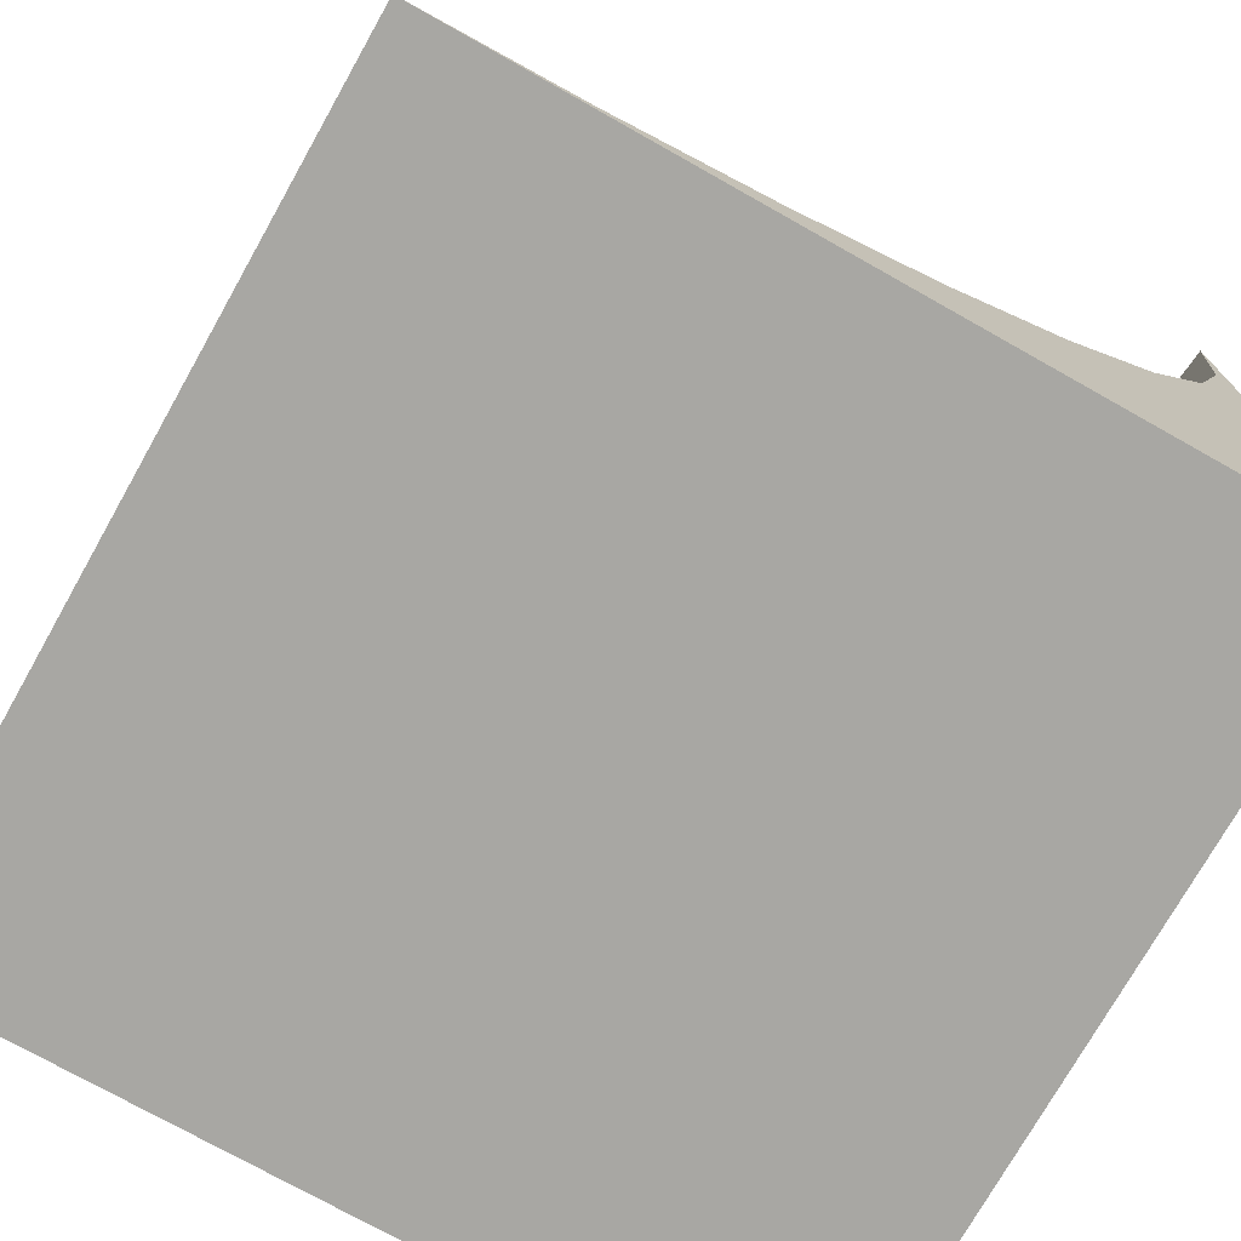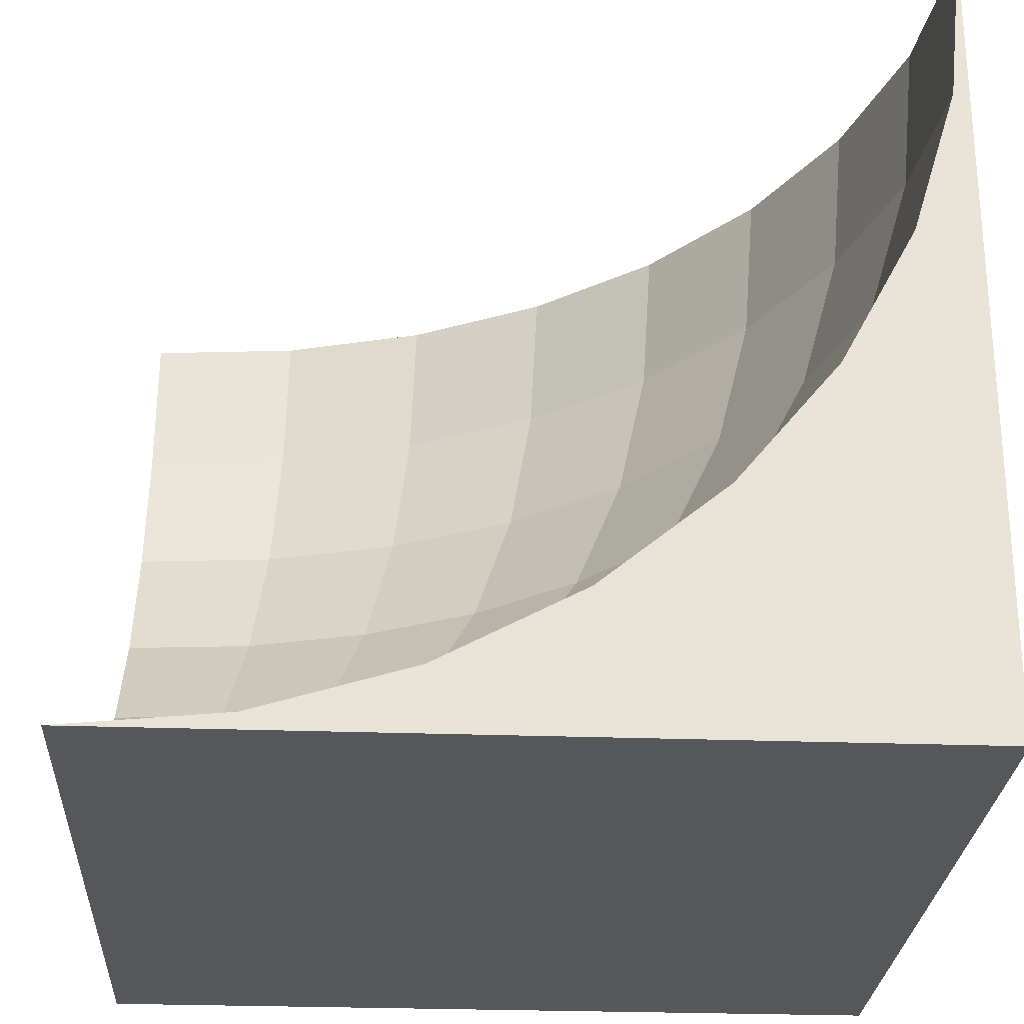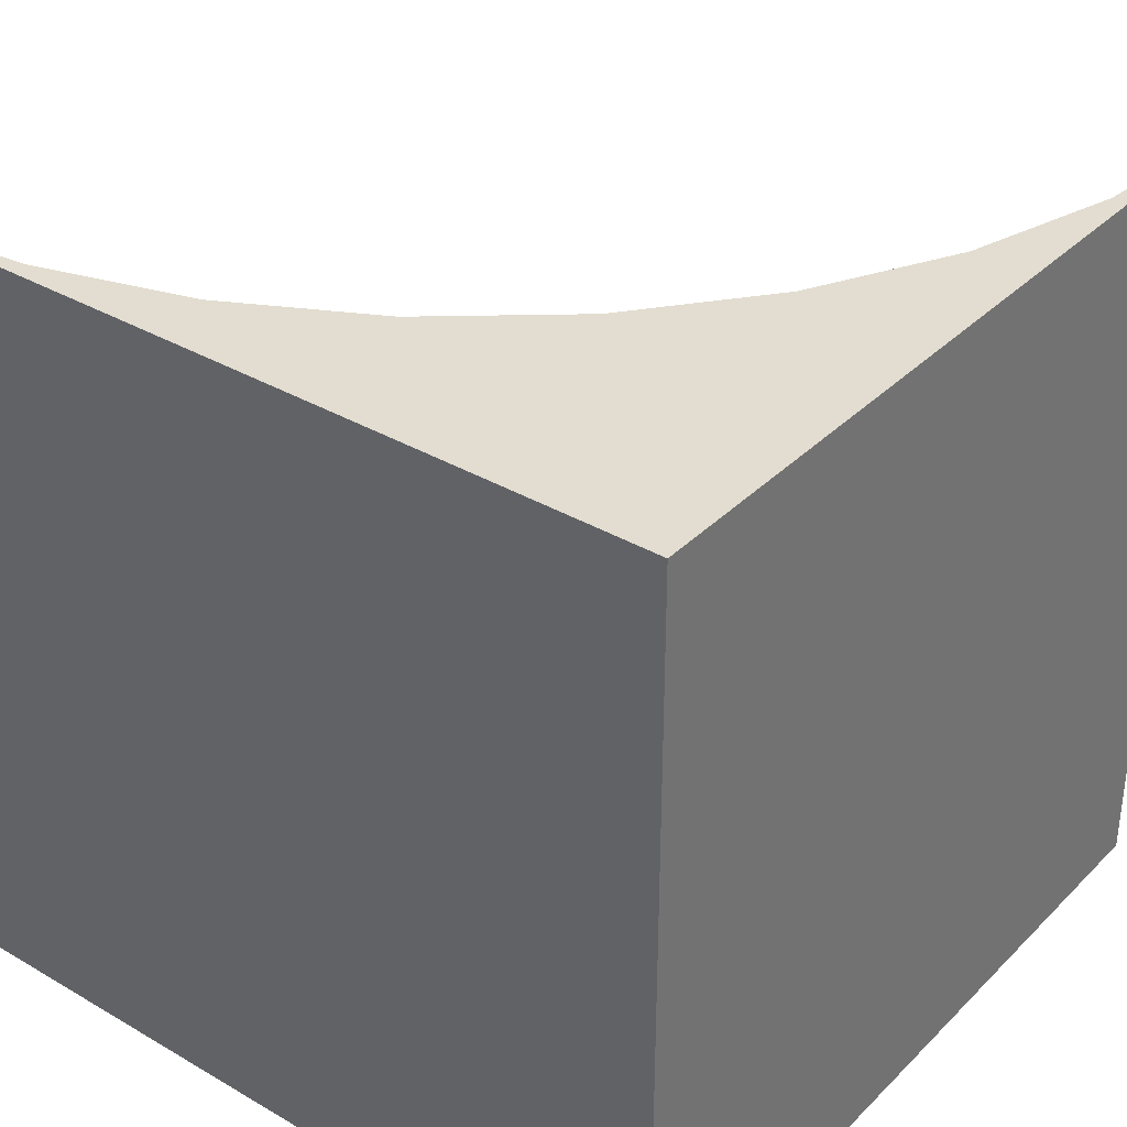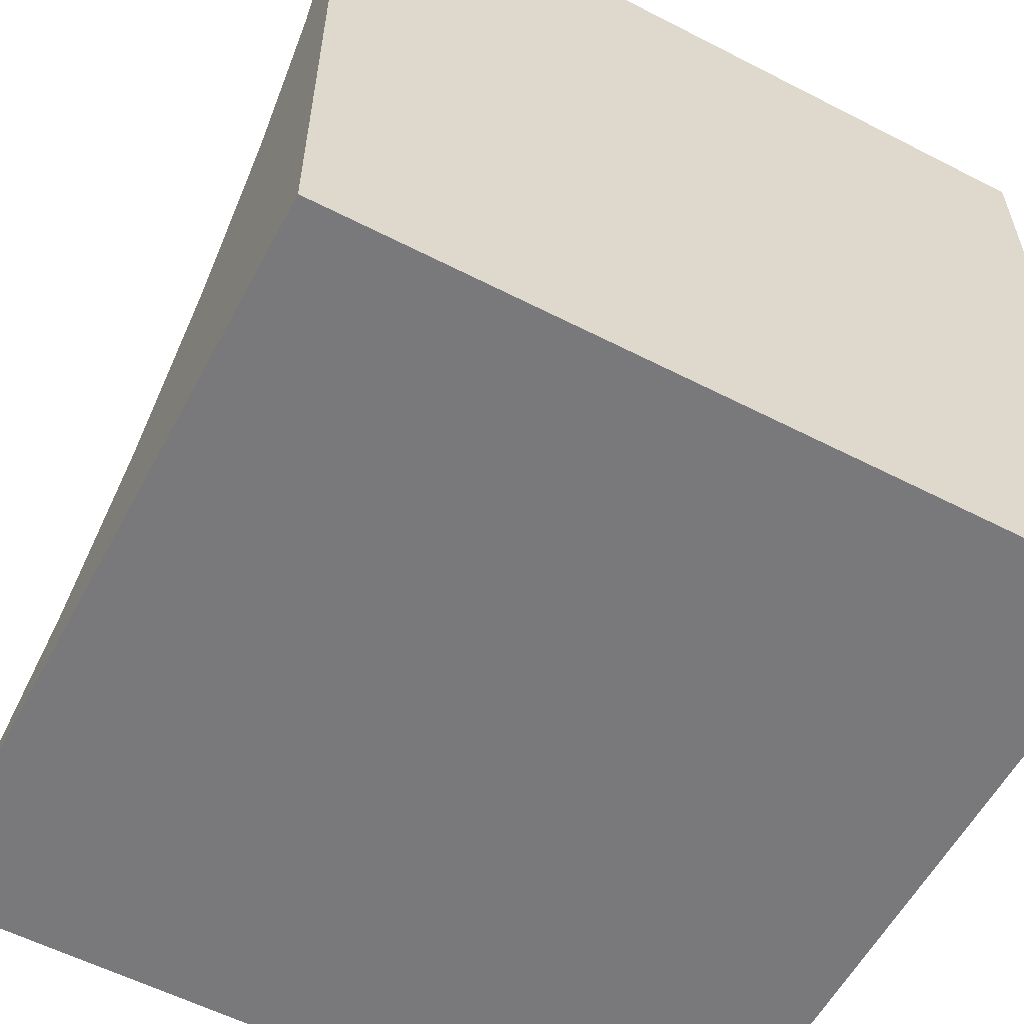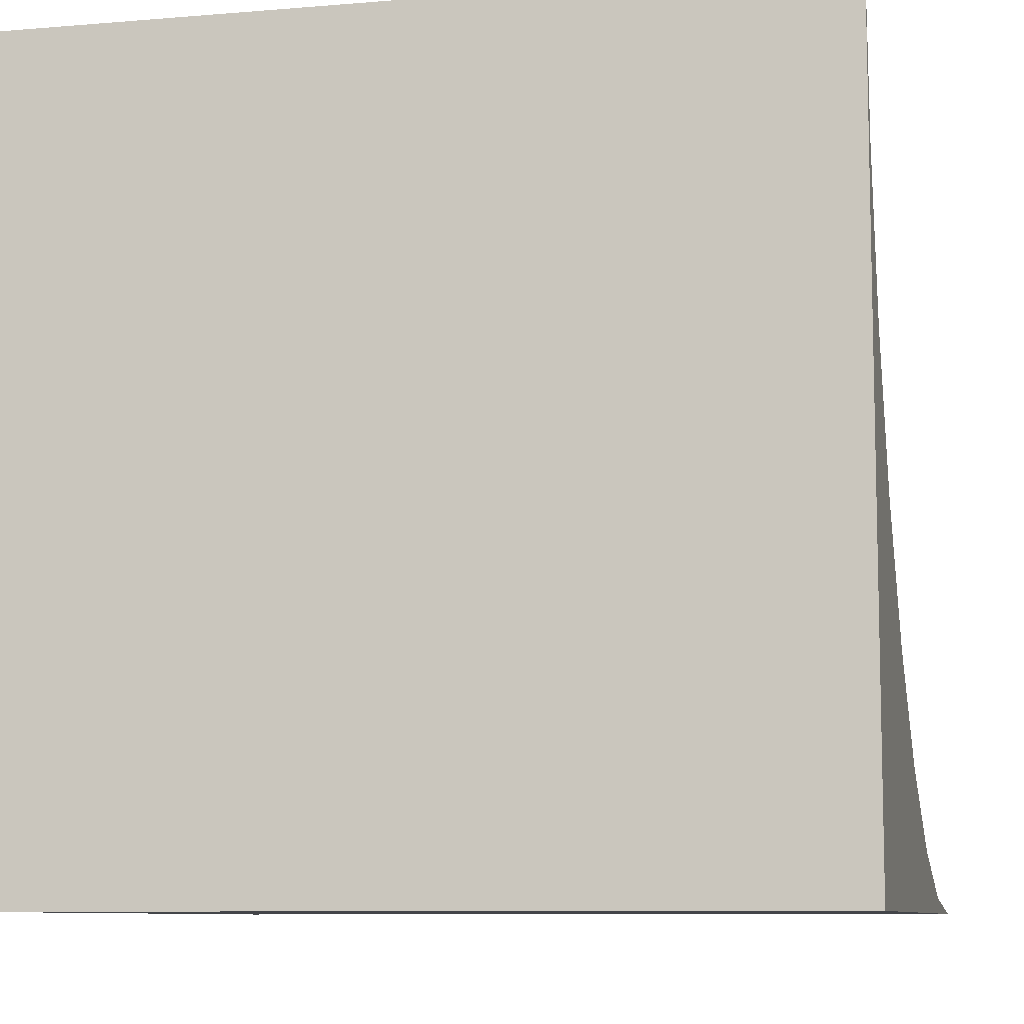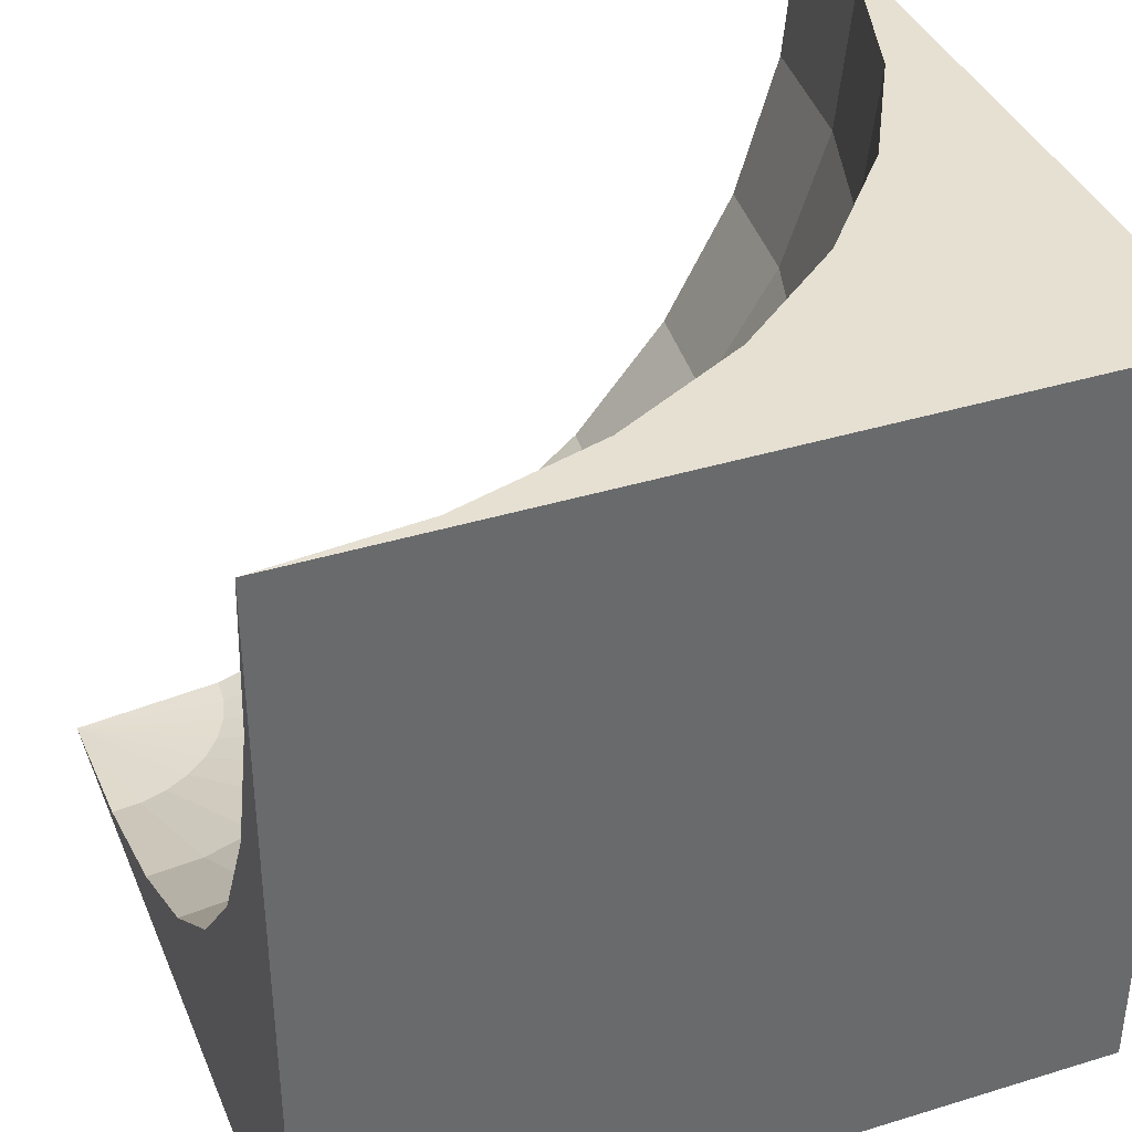
<metadata>
{"format":"obj","ext":"obj","renderer":"f3d","projection":"perspective","resolution":1024,"background":"white","views":[{"elev":-74.5,"azim":60.6,"up":"+Y"},{"elev":-26.4,"azim":86.7,"up":"+Y"},{"elev":35.2,"azim":-142.2,"up":"+Y"},{"elev":-57.9,"azim":-118.0,"up":"+Z"},{"elev":-8.8,"azim":12.8,"up":"+Z"},{"elev":38.4,"azim":158.8,"up":"+Y"}]}
</metadata>
<code>
o Cube_Cube.003
v -1 1 -1
v -1 -1 -1
v -1 -1 1
v -1 1 1
v 1 1 -1
v 1 -1 -1
v 1 1 -1
v 1 -1 1
v 1 -1 1
v 0.6098 -0.9616 1
v -0.9616 0.6098 1
v -0.8478 0.2346 1
v 0.2346 -0.8478 1
v -0.1111 -0.6629 1
v -0.4142 -0.4142 1
v -0.6629 -0.1111 1
v -0.9616 1 0.6098
v 0.6098 1 -0.9616
v -0.8478 1 0.2346
v 0.2346 1 -0.8478
v -0.6629 1 -0.1111
v -0.4142 1 -0.4142
v -0.1111 1 -0.6629
v 1 0.6098 -0.9616
v 1 -1 1
v 1 -1 1
v 1 0.2346 -0.8478
v 1 -1 1
v 1 -0.1111 -0.6629
v 1 -0.4142 -0.4142
v 1 -0.6629 -0.1111
v 1 -0.8478 0.2346
v 1 -0.9616 0.6098
v 1 -1 1
v 1 -1 1
v 1 -1 1
v -0.631 -0.1111 0.6756
v -0.8123 0.2346 0.6395
v -0.387 -0.4142 0.7241
v -0.9239 0.6098 0.6173
v -0.5364 -0.1111 0.3636
v -0.7071 0.2346 0.2929
v -0.08979 -0.6629 0.7832
v -0.3066 -0.4142 0.4588
v -0.8123 0.6098 0.2493
v -0.3827 -0.1111 0.07612
v -0.5364 0.2346 -0.02656
v 0.2493 -0.8478 0.8507
v -0.02656 -0.6629 0.5748
v -0.1759 -0.4142 0.2143
v -0.631 0.6098 -0.08979
v -0.1759 -0.1111 -0.1759
v -0.3066 0.2346 -0.3066
v 0.6173 -0.9616 0.9239
v 0.2929 -0.8478 0.7071
v 0.07612 -0.6629 0.3827
v 0 -0.4142 -0
v -0.387 0.6098 -0.387
v -0.02656 0.2346 -0.5364
v 0.07612 -0.1111 -0.3827
v 0.6395 -0.9616 0.8507
v 0.3636 -0.8478 0.5748
v 0.2143 -0.6629 0.2143
v 0.2143 -0.4142 -0.1759
v -0.08979 0.6098 -0.631
v 0.2929 0.2346 -0.7071
v 0.3636 -0.1111 -0.5364
v 0.6756 -0.9616 0.7832
v 0.4588 -0.8478 0.4588
v 0.3827 -0.6629 0.07612
v 0.4588 -0.4142 -0.3066
v 0.2493 0.6098 -0.8123
v 0.6395 0.2346 -0.8123
v 0.6756 -0.1111 -0.631
v 0.7241 -0.9616 0.7241
v 0.5748 -0.8478 0.3636
v 0.5748 -0.6629 -0.02656
v 0.7241 -0.4142 -0.387
v 0.6173 0.6098 -0.9239
v 0.7832 -0.9616 0.6756
v 0.7071 -0.8478 0.2929
v 0.7832 -0.6629 -0.08979
v 0.8507 -0.9616 0.6395
v 0.8507 -0.8478 0.2493
v 0.9239 -0.9616 0.6173
f 1 2 4
f 6 2 7
f 2 1 5
f 6 36 28
f 6 35 36
f 6 34 35
f 6 33 34
f 6 32 33
f 6 31 32
f 6 30 31
f 6 29 30
f 6 27 29
f 28 26 6
f 6 24 27
f 25 8 26
f 6 7 24
f 3 16 12
f 3 15 16
f 3 14 15
f 3 13 14
f 3 10 13
f 12 11 3
f 11 4 3
f 3 9 10
f 3 2 8
f 2 6 8
f 1 23 20
f 1 22 23
f 1 21 22
f 1 19 21
f 18 1 20
f 1 17 19
f 5 1 18
f 1 4 17
f 37 38 12
f 39 37 16
f 14 43 39
f 48 43 14
f 10 54 48
f 4 11 40
f 38 40 11
f 48 55 49
f 54 61 55
f 17 40 45
f 42 45 40
f 41 42 38
f 44 41 37
f 43 49 44
f 46 47 42
f 50 46 41
f 56 50 44
f 55 62 56
f 68 62 55
f 19 45 51
f 47 51 45
f 75 69 62
f 21 51 58
f 53 58 51
f 52 53 47
f 50 57 52
f 56 63 57
f 62 69 63
f 63 70 64
f 69 76 70
f 80 76 69
f 23 22 58
f 53 59 65
f 52 60 59
f 57 64 60
f 60 67 66
f 64 71 67
f 70 77 71
f 81 77 70
f 80 83 81
f 20 23 65
f 59 66 72
f 85 84 81
f 18 20 72
f 66 73 72
f 67 74 73
f 71 78 74
f 77 82 78
f 84 82 77
f 30 78 82
f 31 82 84
f 32 84 85
f 24 7 5
f 5 18 79
f 24 79 73
f 27 73 74
f 29 74 78
f 9 8 54
f 25 61 8
f 25 26 68
f 28 75 68
f 36 80 28
f 35 83 36
f 34 85 35
f 34 33 85
f 2 3 4
f 2 5 7
f 8 6 26
f 9 3 8
f 16 37 12
f 15 39 16
f 15 14 39
f 13 48 14
f 13 10 48
f 17 4 40
f 12 38 11
f 43 48 49
f 48 54 55
f 19 17 45
f 38 42 40
f 37 41 38
f 39 44 37
f 39 43 44
f 41 46 42
f 44 50 41
f 49 56 44
f 49 55 56
f 61 68 55
f 21 19 51
f 42 47 45
f 68 75 62
f 22 21 58
f 47 53 51
f 46 52 47
f 46 50 52
f 50 56 57
f 56 62 63
f 57 63 64
f 63 69 70
f 75 80 69
f 65 23 58
f 58 53 65
f 53 52 59
f 52 57 60
f 59 60 66
f 60 64 67
f 64 70 71
f 76 81 70
f 76 80 81
f 72 20 65
f 65 59 72
f 83 85 81
f 79 18 72
f 73 79 72
f 66 67 73
f 67 71 74
f 71 77 78
f 81 84 77
f 31 30 82
f 32 31 84
f 33 32 85
f 79 24 5
f 27 24 73
f 29 27 74
f 30 29 78
f 10 9 54
f 61 54 8
f 61 25 68
f 26 28 68
f 80 75 28
f 83 80 36
f 85 83 35

</code>
